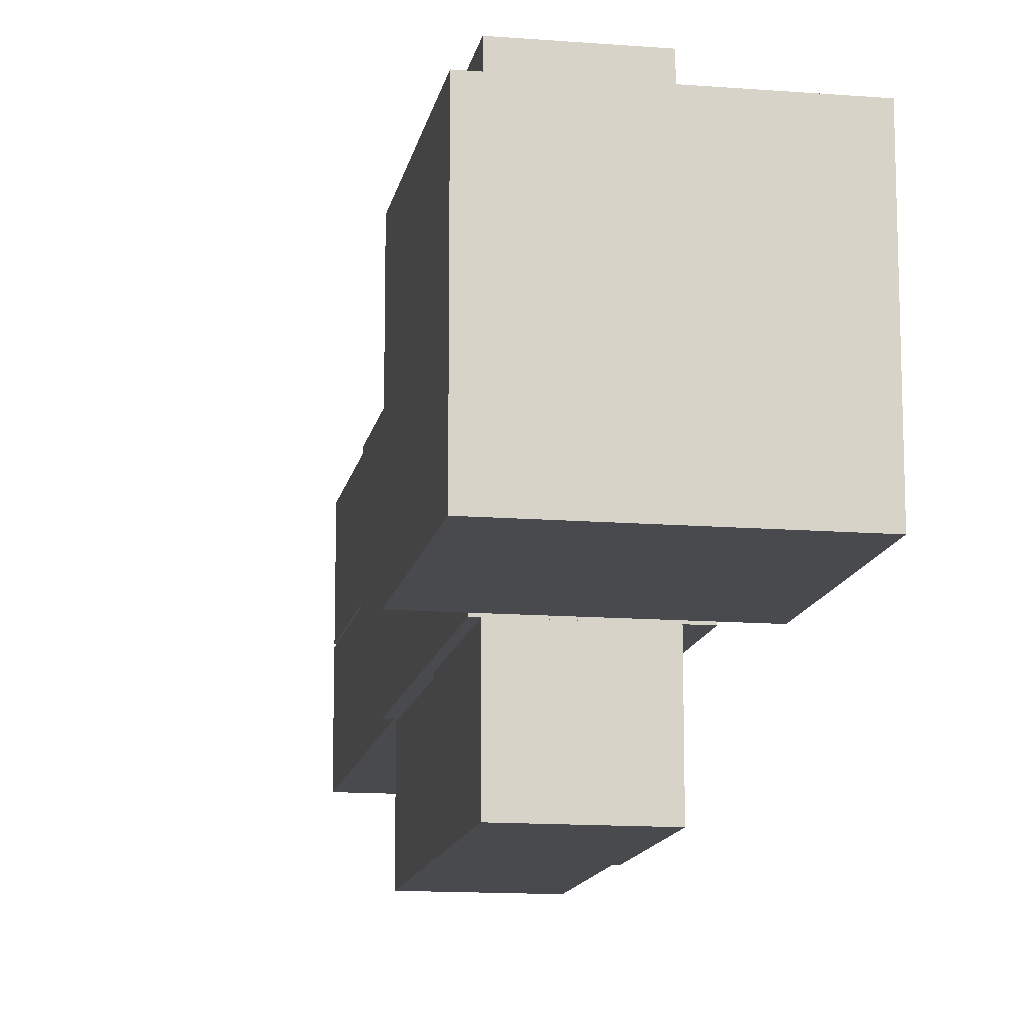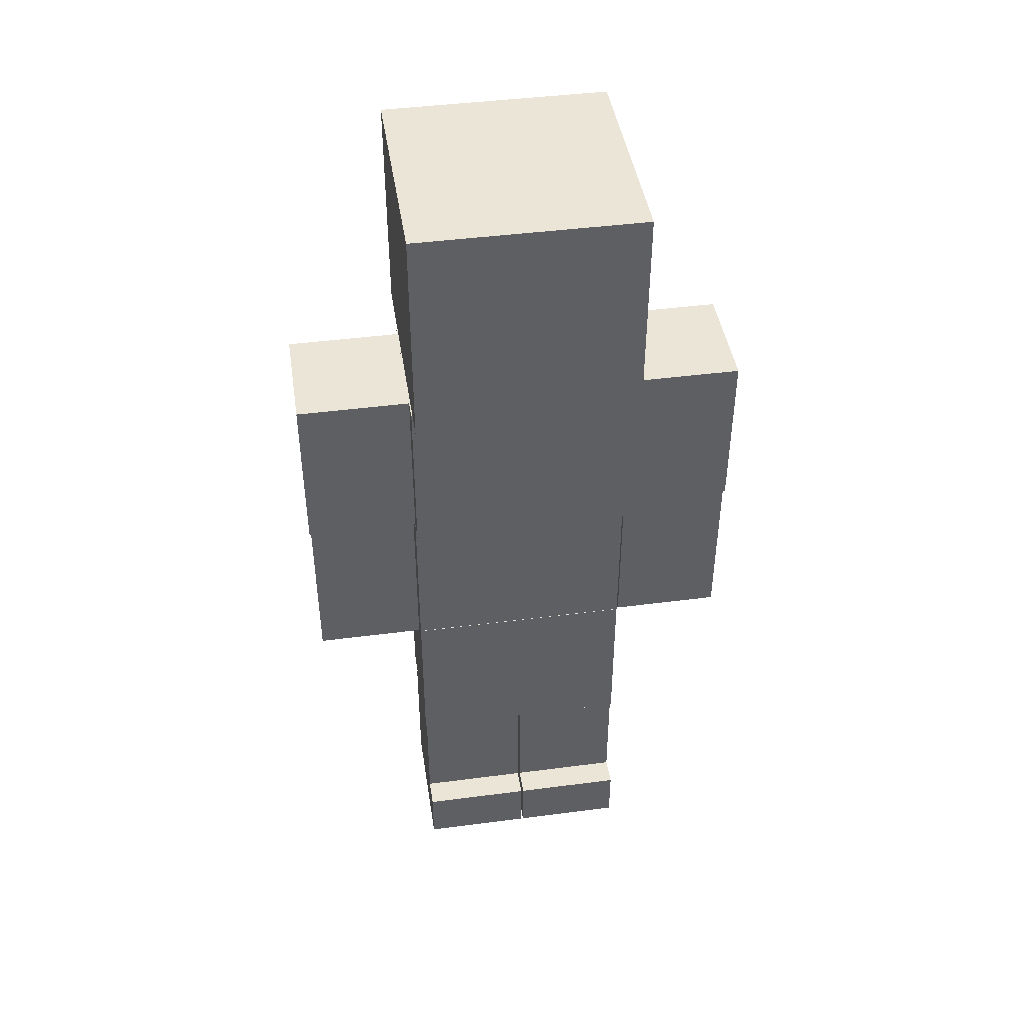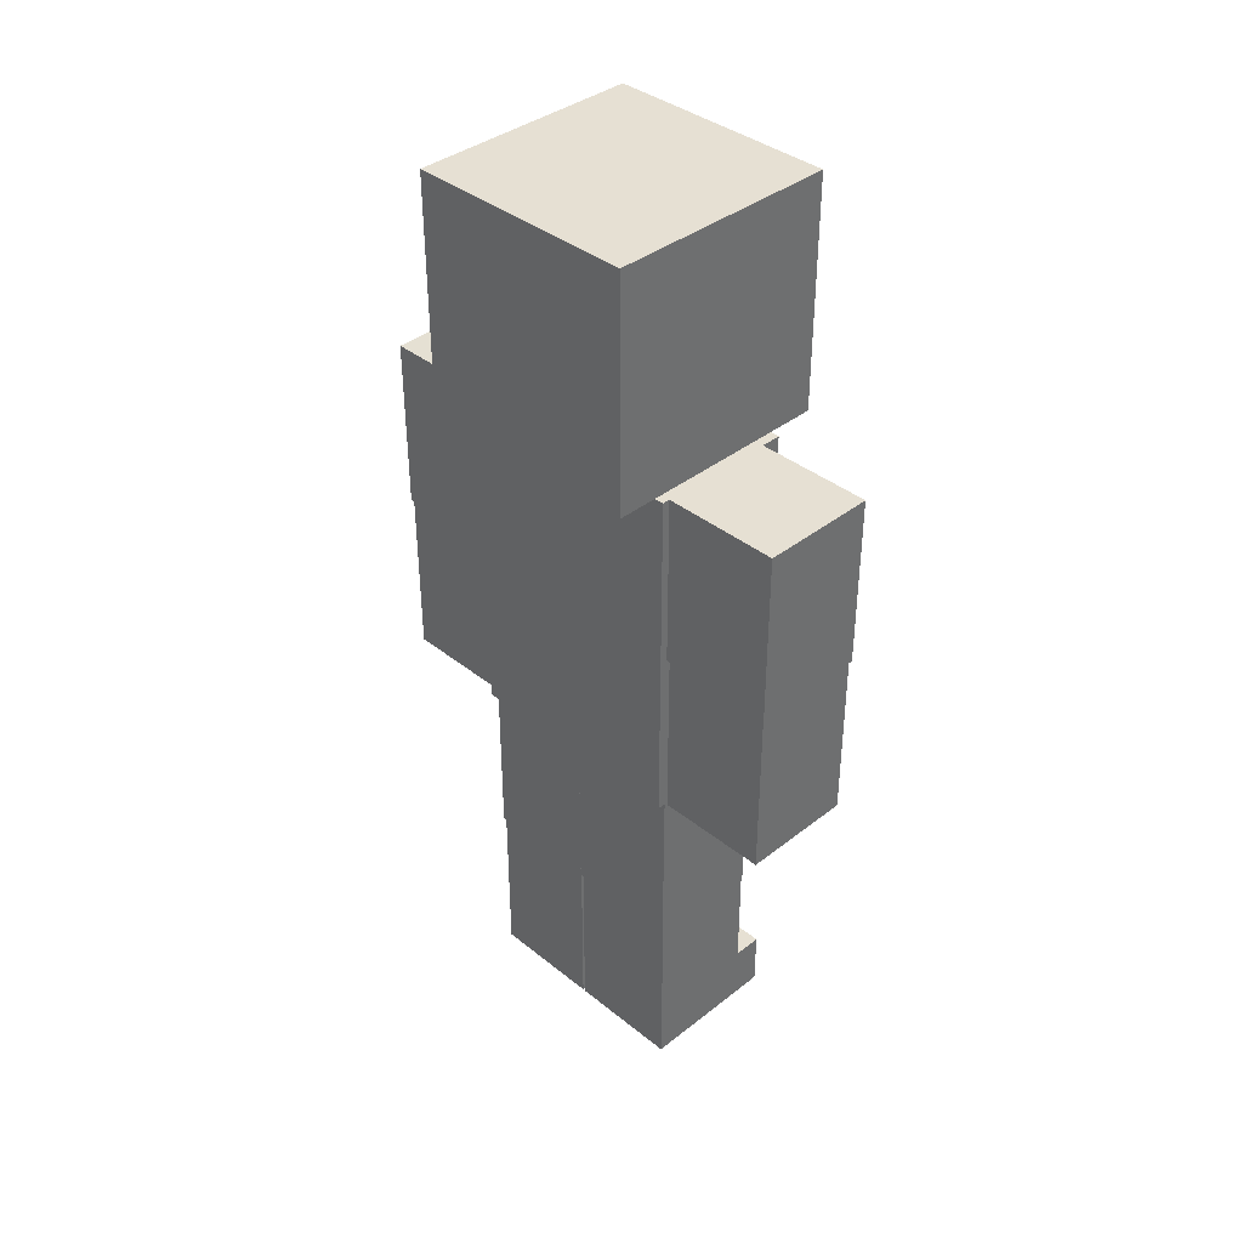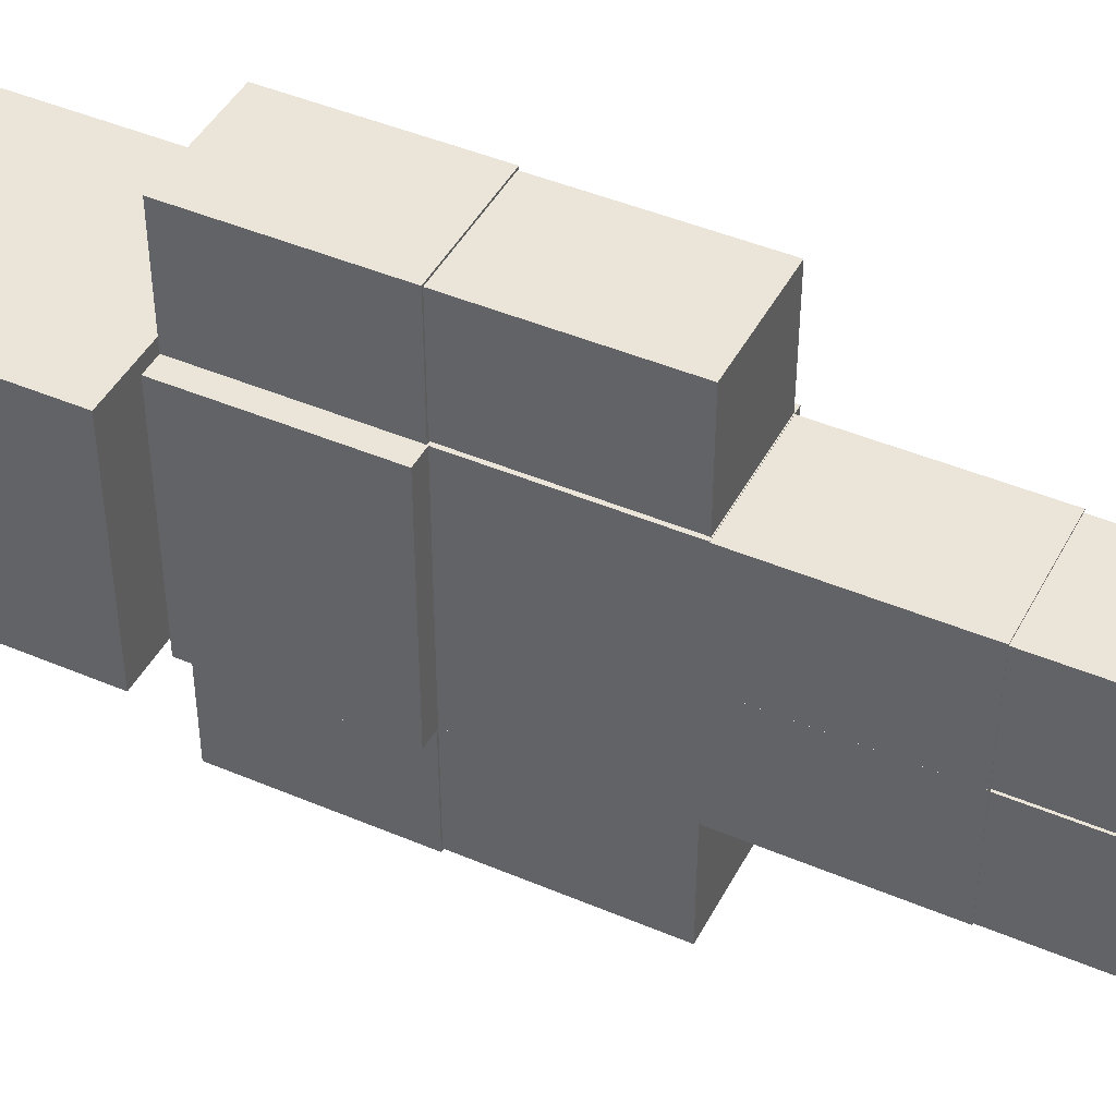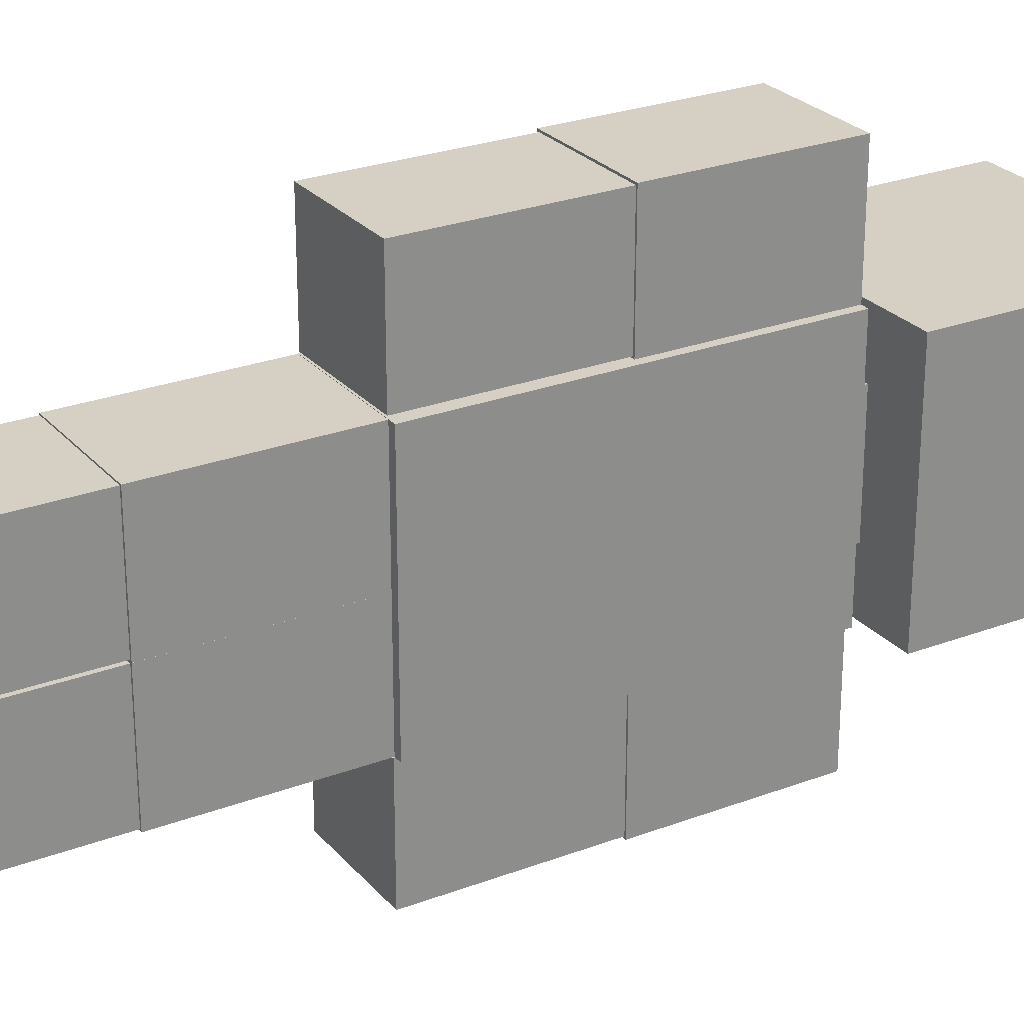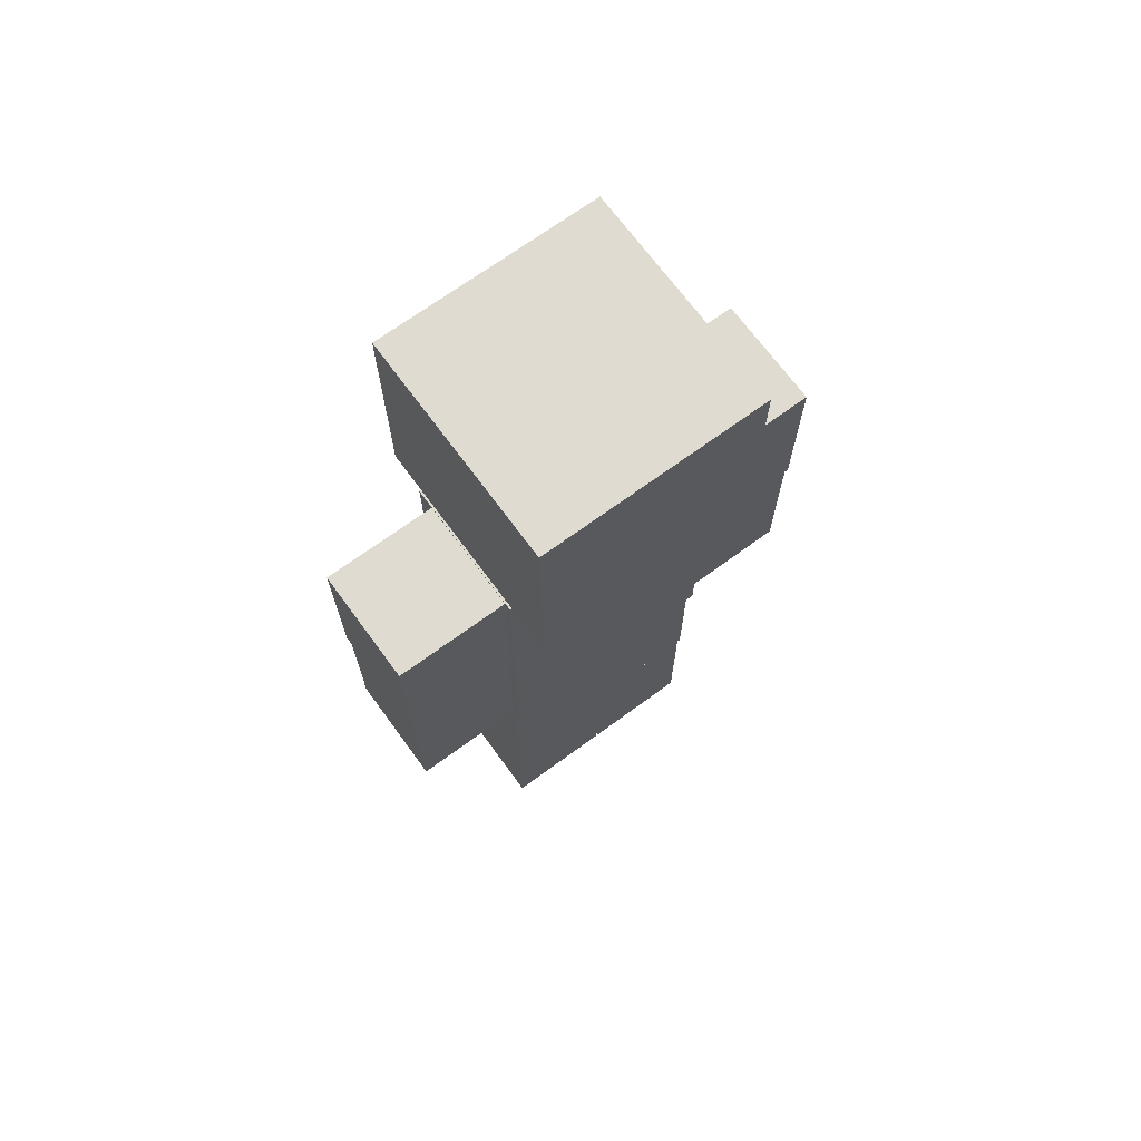
<metadata>
{"format":"obj","ext":"obj","renderer":"f3d","projection":"perspective","resolution":1024,"background":"white","views":[{"elev":-13.3,"azim":169.8,"up":"+Z"},{"elev":44.0,"azim":-98.7,"up":"+Y"},{"elev":38.3,"azim":135.3,"up":"+Y"},{"elev":44.5,"azim":-63.6,"up":"+Z"},{"elev":26.0,"azim":59.0,"up":"+Z"},{"elev":69.8,"azim":53.8,"up":"+Y"}]}
</metadata>
<code>
g Enemy119
v -0.1242 0.75 0.25
v 0.1425 0.75 -0.25
v -0.1242 0.75 -0.25
v 0.1425 0.75 0.25
v -0.1242 1.123 -0.25
v 0.1425 1.5 -0.25
v -0.1242 1.5 -0.25
v 0.1425 0.75 -0.25
v -0.1242 0.75 -0.25
v -0.1679 1.123 -0.25
v -0.1679 1.5 -0.25
v -0.1679 1.5 0.25
v -0.1679 1.123 -0.25
v -0.1679 1.5 -0.25
v -0.1679 1.123 0.25
v -0.1242 1.5 0.25
v 0.1425 1.5 -0.25
v 0.1425 1.5 0.25
v -0.1242 1.5 -0.25
v -0.1679 1.5 -0.25
v -0.1679 1.5 0.25
v -0.1242 1.123 -0.25
v -0.1679 1.123 0.25
v -0.1242 1.123 0.25
v -0.1679 1.123 0.25
v -0.1242 1.123 -0.25
v -0.1679 1.123 -0.25
v -0.1242 1.123 0.25
v -0.1679 1.5 0.25
v -0.1242 1.5 0.25
v -0.1679 1.123 0.25
v 0.1425 1.5 0.25
v -0.1242 0.75 0.25
v 0.1425 0.75 0.25
v -0.125 0.75 6.848e-06
v 0.125 0.75 -0.2498
v 0.125 0.75 6.906e-06
v -0.125 0.75 -0.2498
v -0.124 -7.515e-07 -0.002693
v 0.1206 4.49e-07 -0.2471
v -0.124 4.597e-07 -0.2471
v 0.1206 -1.247e-06 -0.002693
v -0.125 0.75 6.848e-06
v 0.125 0.375 5.013e-06
v -0.125 0.375 4.986e-06
v 0.125 0.75 6.906e-06
v 0.125 0.75 6.906e-06
v 0.125 0.375 -0.2498
v 0.125 0.375 5.013e-06
v 0.125 0.75 -0.2498
v 0.125 0.75 -0.2498
v -0.125 0.375 -0.2498
v 0.125 0.375 -0.2498
v -0.125 0.75 -0.2498
v -0.125 0.75 6.848e-06
v -0.125 0.375 -0.2498
v -0.125 0.75 -0.2498
v -0.125 0.375 4.986e-06
v -0.1866 4.624e-07 -0.2471
v -0.1866 0.125 -0.002693
v -0.1866 -7.487e-07 -0.002693
v -0.1866 0.125 -0.2471
v -0.124 4.597e-07 -0.2471
v -0.1866 -7.487e-07 -0.002693
v -0.124 -7.515e-07 -0.002693
v -0.1866 4.624e-07 -0.2471
v -0.124 -7.515e-07 -0.002693
v -0.1866 0.125 -0.002693
v -0.124 0.125 -0.002693
v -0.1866 -7.487e-07 -0.002693
v -0.124 0.125 -0.002693
v -0.1866 0.125 -0.2471
v -0.124 0.125 -0.2471
v -0.1866 0.125 -0.2471
v -0.124 0.125 -0.002693
v -0.1866 0.125 -0.002693
v -0.124 0.125 -0.2471
v -0.1866 4.624e-07 -0.2471
v -0.124 4.597e-07 -0.2471
v -0.1866 0.125 -0.2471
v 0.1206 -1.247e-06 -0.002693
v -0.124 0.375 -0.002691
v 0.1206 0.375 -0.002691
v -0.124 0.125 -0.002693
v -0.124 -7.515e-07 -0.002693
v 0.1206 -1.247e-06 -0.002693
v 0.1206 0.375 -0.2471
v 0.1206 4.49e-07 -0.2471
v 0.1206 0.375 -0.002691
v 0.1206 4.49e-07 -0.2471
v -0.124 0.125 -0.2471
v -0.124 4.597e-07 -0.2471
v -0.124 0.375 -0.2471
v 0.1206 0.375 -0.2471
v -0.124 0.125 -0.2471
v -0.124 0.375 -0.002691
v -0.124 0.125 -0.002693
v -0.124 0.375 -0.2471
v -0.125 0.75 0.2494
v 0.125 0.75 7.962e-05
v 0.125 0.75 0.2494
v -0.125 0.75 7.968e-05
v -0.124 -2.67e-07 0.2467
v 0.1206 -1.566e-07 0.00277
v -0.124 -2.67e-07 0.00277
v 0.1206 -1.566e-07 0.2467
v -0.125 0.75 0.2494
v 0.125 0.375 0.2494
v -0.125 0.375 0.2494
v 0.125 0.75 0.2494
v 0.125 0.75 0.2494
v 0.125 0.375 7.971e-05
v 0.125 0.375 0.2494
v 0.125 0.75 7.962e-05
v 0.125 0.75 7.962e-05
v -0.125 0.375 7.979e-05
v 0.125 0.375 7.971e-05
v -0.125 0.75 7.968e-05
v -0.125 0.75 0.2494
v -0.125 0.375 7.979e-05
v -0.125 0.75 7.968e-05
v -0.125 0.375 0.2494
v -0.1866 -2.643e-07 0.00277
v -0.1866 0.125 0.2467
v -0.1866 -2.643e-07 0.2467
v -0.1866 0.125 0.00277
v -0.124 -2.67e-07 0.00277
v -0.1866 -2.643e-07 0.2467
v -0.124 -2.67e-07 0.2467
v -0.1866 -2.643e-07 0.00277
v -0.124 -2.67e-07 0.2467
v -0.1866 0.125 0.2467
v -0.124 0.125 0.2467
v -0.1866 -2.643e-07 0.2467
v -0.124 0.125 0.2467
v -0.1866 0.125 0.00277
v -0.124 0.125 0.00277
v -0.1866 0.125 0.00277
v -0.124 0.125 0.2467
v -0.1866 0.125 0.2467
v -0.124 0.125 0.00277
v -0.1866 -2.643e-07 0.00277
v -0.124 -2.67e-07 0.00277
v -0.1866 0.125 0.00277
v 0.1206 -1.566e-07 0.2467
v -0.124 0.375 0.2467
v 0.1206 0.375 0.2467
v -0.124 0.125 0.2467
v -0.124 -2.67e-07 0.2467
v 0.1206 -1.566e-07 0.2467
v 0.1206 0.375 0.002769
v 0.1206 -1.566e-07 0.00277
v 0.1206 0.375 0.2467
v 0.1206 -1.566e-07 0.00277
v -0.124 0.125 0.00277
v -0.124 -2.67e-07 0.00277
v -0.124 0.375 0.002769
v 0.1206 0.375 0.002769
v -0.124 0.125 0.00277
v -0.124 0.375 0.2467
v -0.124 0.125 0.2467
v -0.124 0.375 0.002769
v 0.2501 1.52 0.2492
v 0.2501 1.52 -0.2492
v -0.2502 1.52 0.2492
v -0.2502 1.52 -0.2492
v 0.2501 2.02 -0.2492
v -0.2502 2.02 0.2492
v -0.2502 2.02 -0.2492
v 0.2501 2.02 0.2492
v 0.2501 2.02 0.2492
v -0.2502 1.52 0.2492
v -0.2502 2.02 0.2492
v 0.2501 1.52 0.2492
v 0.2501 2.02 -0.2492
v 0.2501 1.52 0.2492
v 0.2501 2.02 0.2492
v 0.2501 1.52 -0.2492
v -0.2502 2.02 -0.2492
v 0.2501 1.52 -0.2492
v 0.2501 2.02 -0.2492
v -0.2502 1.52 -0.2492
v -0.2502 1.52 0.2492
v -0.2502 2.02 -0.2492
v -0.2502 2.02 0.2492
v -0.2502 1.52 -0.2492
v -0.1242 1.123 -0.25
v -0.1242 0.75 0.25
v -0.1242 0.75 -0.25
v -0.1242 1.123 0.25
v 0.1425 0.75 -0.25
v 0.1425 1.5 0.25
v 0.1425 1.5 -0.25
v 0.1425 0.75 0.25
v 0.125 1.49 0.125
v -0.125 1.49 -0.125
v -0.125 1.49 0.125
v 0.125 1.49 -0.125
v 0.125 1.639 0.125
v -0.125 1.639 -0.125
v 0.125 1.639 -0.125
v -0.125 1.639 0.125
v -0.125 1.639 0.125
v -0.125 1.49 -0.125
v -0.125 1.639 -0.125
v -0.125 1.49 0.125
v 0.125 1.639 0.125
v -0.125 1.49 0.125
v -0.125 1.639 0.125
v 0.125 1.49 0.125
v 0.125 1.639 -0.125
v 0.125 1.49 0.125
v 0.125 1.639 0.125
v 0.125 1.49 -0.125
v -0.125 1.639 -0.125
v 0.125 1.49 -0.125
v 0.125 1.639 -0.125
v -0.125 1.49 -0.125
v 0.1206 0.375 0.002769
v -0.124 0.375 0.2467
v -0.124 0.375 0.002769
v 0.1206 0.375 0.2467
v 0.1206 0.375 -0.2471
v -0.124 0.375 -0.002691
v -0.124 0.375 -0.2471
v 0.1206 0.375 -0.002691
v -0.125 0.375 -0.2498
v 0.125 0.375 5.013e-06
v 0.125 0.375 -0.2498
v -0.125 0.375 4.986e-06
v -0.125 0.375 7.979e-05
v 0.125 0.375 0.2494
v 0.125 0.375 7.971e-05
v -0.125 0.375 0.2494
v 0.126 1.5 0.5004
v -0.124 1.125 0.5004
v -0.124 1.5 0.5005
v 0.126 1.125 0.5003
v 0.126 1.125 0.5003
v 0.126 1.5 0.2504
v 0.126 1.125 0.2503
v 0.126 1.5 0.5004
v 0.126 1.125 0.2503
v -0.124 1.5 0.2505
v -0.124 1.125 0.2504
v 0.126 1.5 0.2504
v -0.124 1.125 0.5004
v -0.124 1.5 0.2505
v -0.124 1.5 0.5005
v -0.124 1.125 0.2504
v -0.124 1.5 0.5005
v 0.126 1.5 0.2504
v 0.126 1.5 0.5004
v -0.124 1.5 0.2505
v -0.124 1.125 0.5004
v 0.126 1.125 0.2503
v -0.124 1.125 0.2504
v 0.126 1.125 0.5003
v -0.1201 0.75 0.4962
v 0.1223 1.125 0.4962
v 0.1222 0.75 0.4962
v -0.1201 1.125 0.4962
v 0.1223 1.125 0.4962
v 0.1222 0.75 0.2538
v 0.1222 0.75 0.4962
v 0.1223 1.125 0.2538
v -0.1201 0.75 0.2538
v 0.1223 1.125 0.2538
v -0.1201 1.125 0.2538
v 0.1222 0.75 0.2538
v -0.1201 1.125 0.2538
v -0.1201 0.75 0.4962
v -0.1201 0.75 0.2538
v -0.1201 1.125 0.4962
v -0.1201 0.75 0.4962
v 0.1222 0.75 0.2538
v -0.1201 0.75 0.2538
v 0.1222 0.75 0.4962
v -0.1201 1.125 0.4962
v 0.1223 1.125 0.2538
v 0.1223 1.125 0.4962
v -0.1201 1.125 0.2538
v 0.1221 0.75 -0.4962
v -0.1202 1.125 -0.4962
v -0.1202 0.75 -0.4962
v 0.1221 1.125 -0.4962
v 0.1221 0.75 -0.2538
v 0.1221 1.125 -0.4962
v 0.1221 0.75 -0.4962
v 0.1221 1.125 -0.2538
v -0.1202 0.75 -0.2538
v 0.1221 1.125 -0.2538
v 0.1221 0.75 -0.2538
v -0.1202 1.125 -0.2538
v -0.1202 0.75 -0.2538
v -0.1202 1.125 -0.4962
v -0.1202 1.125 -0.2538
v -0.1202 0.75 -0.4962
v -0.1202 0.75 -0.4962
v 0.1221 0.75 -0.2538
v 0.1221 0.75 -0.4962
v -0.1202 0.75 -0.2538
v -0.1202 1.125 -0.4962
v 0.1221 1.125 -0.2538
v -0.1202 1.125 -0.2538
v 0.1221 1.125 -0.4962
v -0.1242 1.5 -0.5
v 0.1259 1.125 -0.5
v 0.1258 1.5 -0.5
v -0.1241 1.125 -0.5
v 0.1259 1.125 -0.25
v 0.1258 1.5 -0.5
v 0.1259 1.125 -0.5
v 0.1258 1.5 -0.25
v 0.1259 1.125 -0.25
v -0.1242 1.5 -0.25
v 0.1258 1.5 -0.25
v -0.1241 1.125 -0.25
v -0.1241 1.125 -0.5
v -0.1242 1.5 -0.25
v -0.1241 1.125 -0.25
v -0.1242 1.5 -0.5
v -0.1242 1.5 -0.5
v 0.1258 1.5 -0.25
v -0.1242 1.5 -0.25
v 0.1258 1.5 -0.5
v -0.1241 1.125 -0.5
v 0.1259 1.125 -0.25
v 0.1259 1.125 -0.5
v -0.1241 1.125 -0.25
g Enemy119_0
f 3 2 1
f 4 1 2
f 7 6 5
f 6 8 5
f 8 9 5
f 5 10 7
f 11 7 10
f 14 13 12
f 15 12 13
f 18 17 16
f 17 19 16
f 19 20 16
f 20 21 16
f 24 23 22
f 27 26 25
f 30 29 28
f 31 28 29
f 30 28 32
f 28 33 32
f 33 34 32
f 37 36 35
f 38 35 36
f 41 40 39
f 42 39 40
f 45 44 43
f 46 43 44
f 49 48 47
f 50 47 48
f 53 52 51
f 54 51 52
f 57 56 55
f 58 55 56
f 61 60 59
f 62 59 60
f 65 64 63
f 66 63 64
f 69 68 67
f 70 67 68
f 73 72 71
f 76 75 74
f 79 78 77
f 80 77 78
f 83 82 81
f 82 84 81
f 84 85 81
f 88 87 86
f 89 86 87
f 92 91 90
f 91 93 90
f 93 94 90
f 97 96 95
f 98 95 96
f 101 100 99
f 102 99 100
f 105 104 103
f 106 103 104
f 109 108 107
f 110 107 108
f 113 112 111
f 114 111 112
f 117 116 115
f 118 115 116
f 121 120 119
f 122 119 120
f 125 124 123
f 126 123 124
f 129 128 127
f 130 127 128
f 133 132 131
f 134 131 132
f 137 136 135
f 140 139 138
f 143 142 141
f 144 141 142
f 147 146 145
f 146 148 145
f 148 149 145
f 152 151 150
f 153 150 151
f 156 155 154
f 155 157 154
f 157 158 154
f 161 160 159
f 162 159 160
f 165 164 163
f 165 166 164
f 169 168 167
f 170 167 168
f 173 172 171
f 174 171 172
f 177 176 175
f 178 175 176
f 181 180 179
f 182 179 180
f 185 184 183
f 186 183 184
f 189 188 187
f 190 187 188
f 193 192 191
f 194 191 192
f 197 196 195
f 198 195 196
f 201 200 199
f 202 199 200
f 205 204 203
f 206 203 204
f 209 208 207
f 210 207 208
f 213 212 211
f 214 211 212
f 217 216 215
f 218 215 216
f 221 220 219
f 222 219 220
f 225 224 223
f 226 223 224
f 229 228 227
f 230 227 228
f 233 232 231
f 234 231 232
f 237 236 235
f 238 235 236
f 241 240 239
f 242 239 240
f 245 244 243
f 246 243 244
f 249 248 247
f 250 247 248
f 253 252 251
f 254 251 252
f 257 256 255
f 258 255 256
f 261 260 259
f 262 259 260
f 265 264 263
f 266 263 264
f 269 268 267
f 270 267 268
f 273 272 271
f 274 271 272
f 277 276 275
f 278 275 276
f 281 280 279
f 282 279 280
f 285 284 283
f 286 283 284
f 289 288 287
f 290 287 288
f 293 292 291
f 294 291 292
f 297 296 295
f 298 295 296
f 301 300 299
f 302 299 300
f 305 304 303
f 306 303 304
f 309 308 307
f 310 307 308
f 313 312 311
f 314 311 312
f 317 316 315
f 318 315 316
f 321 320 319
f 322 319 320
f 325 324 323
f 326 323 324
f 329 328 327
f 330 327 328

</code>
